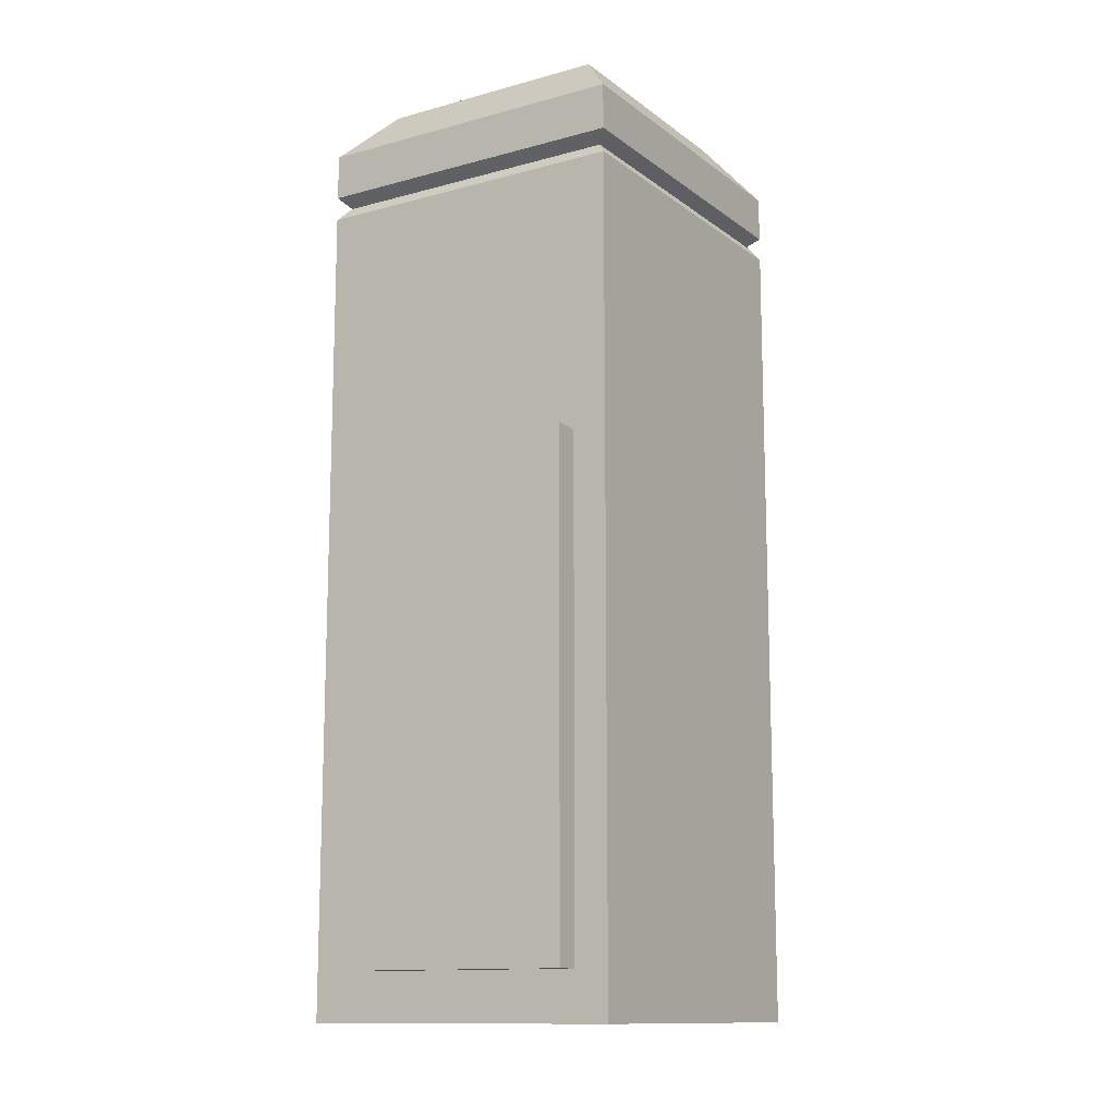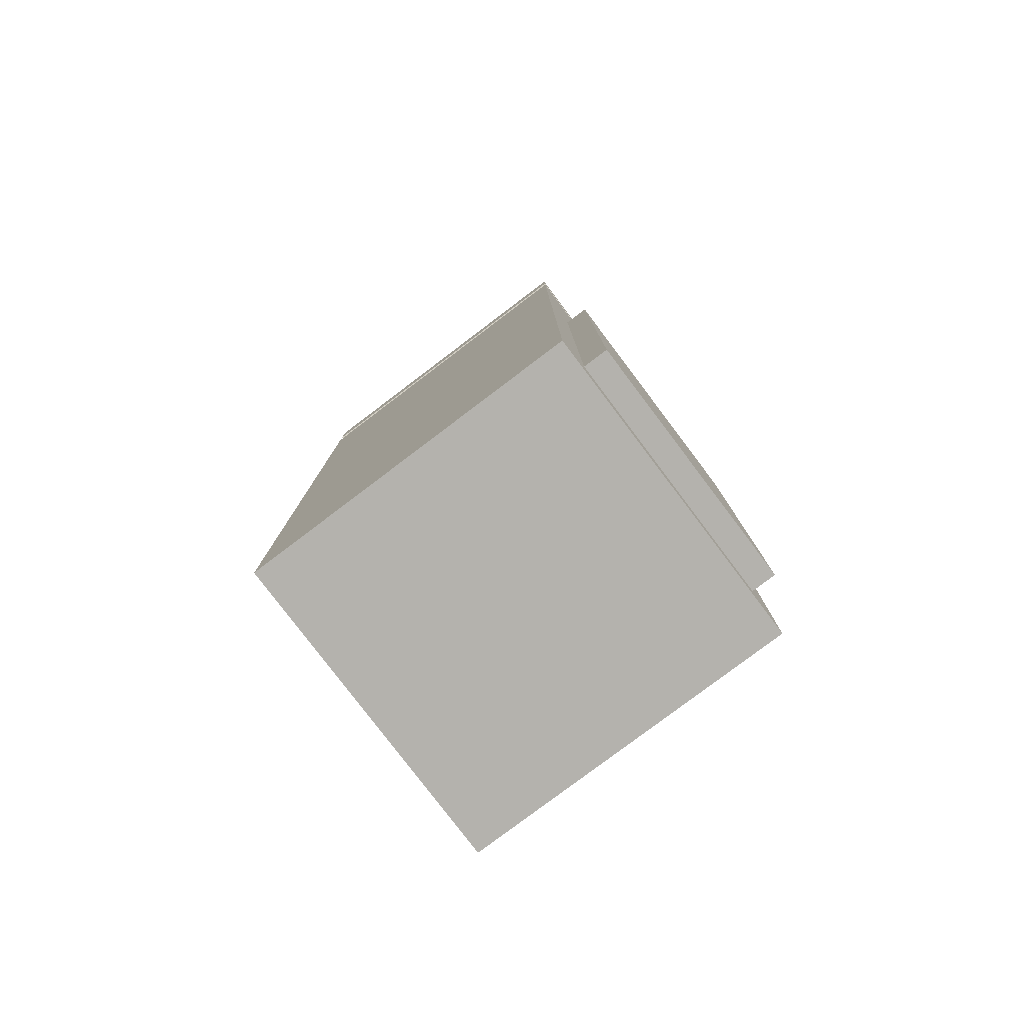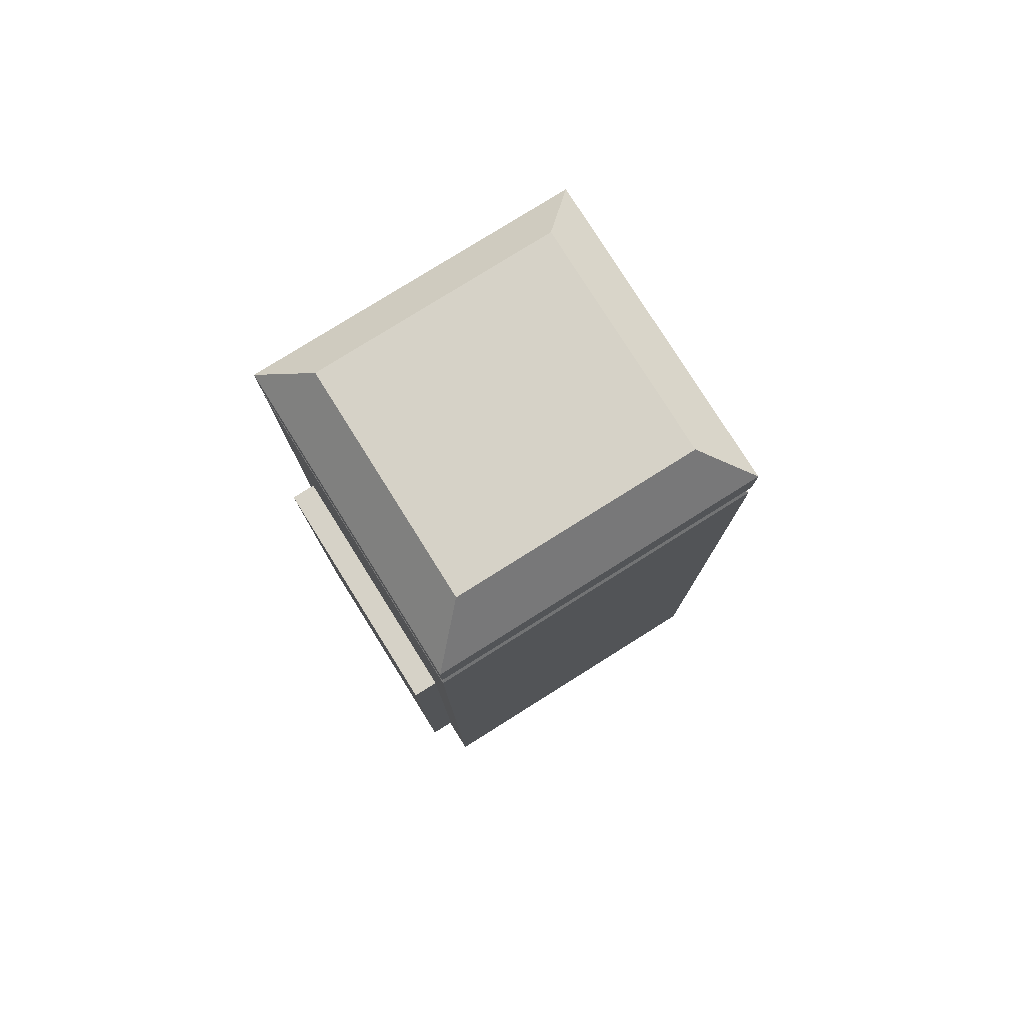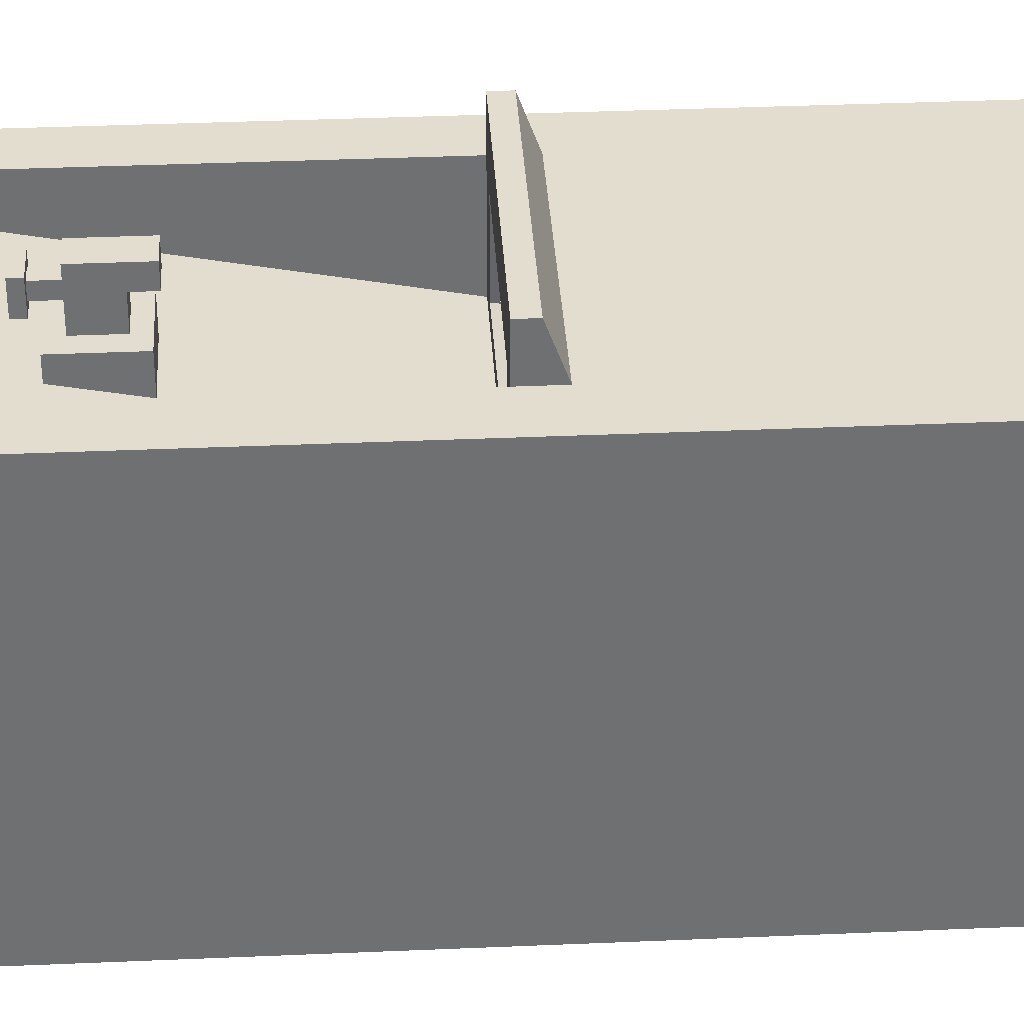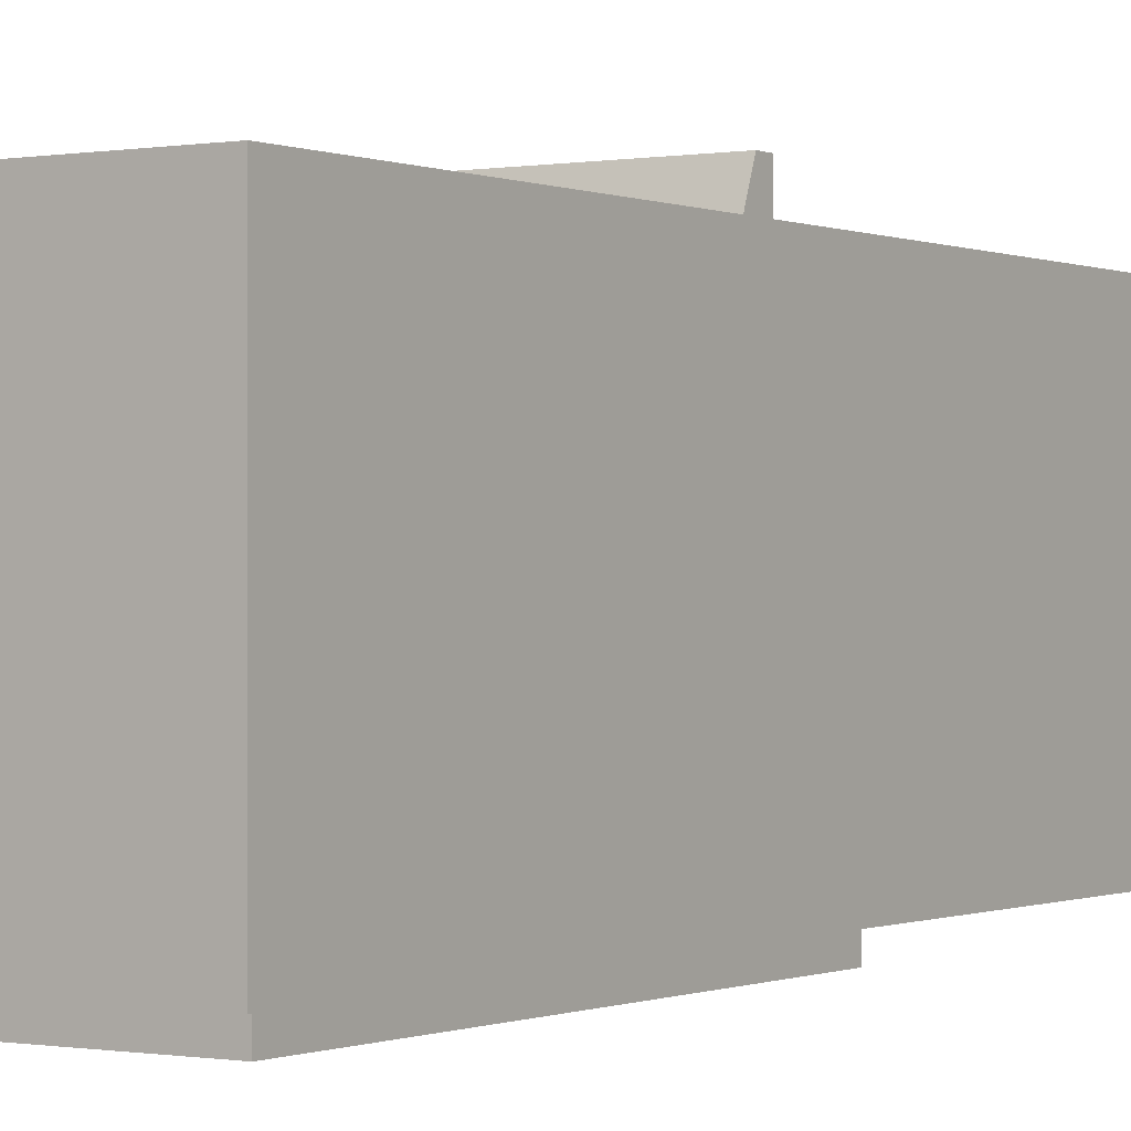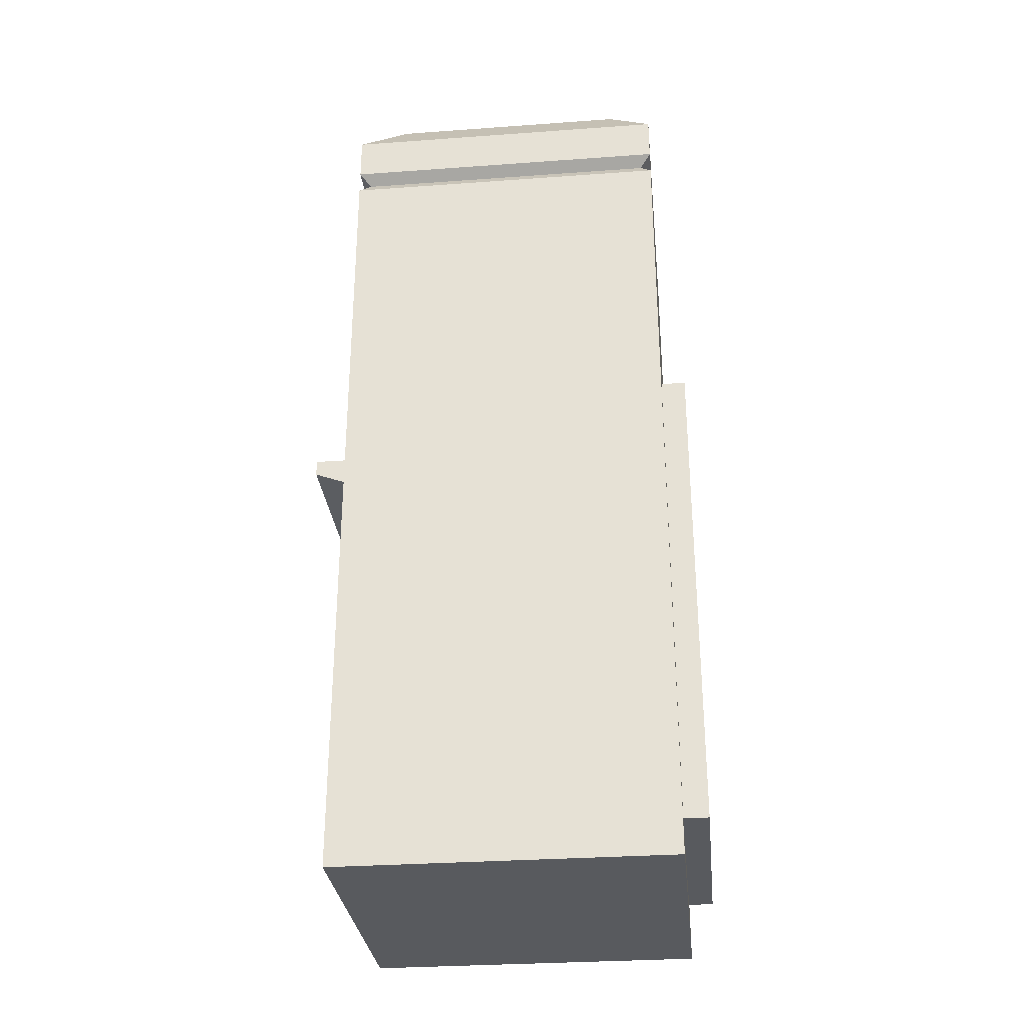
<metadata>
{"format":"obj","ext":"obj","renderer":"f3d","projection":"perspective","resolution":1024,"background":"white","views":[{"elev":-12.8,"azim":-148.0,"up":"+Y"},{"elev":-79.6,"azim":127.1,"up":"+Y"},{"elev":78.6,"azim":-122.1,"up":"+Y"},{"elev":35.5,"azim":-93.3,"up":"+Z"},{"elev":-0.4,"azim":33.3,"up":"+Z"},{"elev":-30.5,"azim":96.0,"up":"+Y"}]}
</metadata>
<code>
v -0.1921 0 0.1909
v 0.1921 0 0.1909
v -0.1404 1.115 0.137
v 0.1404 1.115 0.137
v -0.1404 1.115 -0.1555
v 0.1404 1.115 -0.1555
v -0.1921 0 -0.2094
v 0.1921 0 -0.2094
v -0.1794 0.9869 -0.1962
v -0.1794 0.9869 0.1777
v 0.1794 0.9869 0.1777
v 0.1794 0.9869 -0.1962
v -0.1921 0.9706 -0.2094
v -0.1921 0.9706 0.1909
v 0.1921 0.9706 0.1909
v 0.1921 0.9706 -0.2094
v 0.1921 0.9996 0.1909
v -0.1921 0.9996 0.1909
v -0.1921 0.9996 -0.2094
v 0.1921 0.9996 -0.2094
v 0.1921 1.054 0.1909
v -0.1921 1.054 0.1909
v -0.1921 1.054 -0.2094
v 0.1921 1.054 -0.2094
v -0.1921 0.7039 -0.2094
v -0.1921 0.5296 0.1909
v 0.1921 0.5296 0.1909
v 0.1921 0.7039 -0.2094
v -0.1381 0.5667 0.1909
v 0.1381 0.5667 0.1909
v 0.1381 0.9336 0.1909
v -0.1381 0.9336 0.1909
v -0.1381 0.5667 0.08076
v 0.1381 0.5667 0.08076
v 0.1381 0.9336 0.1519
v -0.1381 0.9336 0.1519
v -0.1318 0.04096 0.1909
v 0.1318 0.04096 0.1909
v 0.1318 0.4887 0.1909
v -0.1318 0.4887 0.1909
v -0.1224 0.05264 0.1909
v 0.1224 0.05264 0.1909
v 0.1224 0.477 0.1909
v -0.1224 0.477 0.1909
v -0.1007 0.5667 0.1831
v 0.1007 0.5667 0.1831
v 0.1007 0.5667 0.09962
v -0.1007 0.5667 0.09962
v -0.09422 0.553 0.1808
v 0.09422 0.553 0.1808
v 0.09422 0.553 0.102
v -0.09422 0.553 0.102
v -0.03615 0.7838 0.1229
v 0.03615 0.7838 0.1229
v 0.03615 0.854 0.1365
v -0.03615 0.854 0.1365
v -0.03615 0.7838 0.1583
v 0.03615 0.7838 0.1583
v 0.03615 0.854 0.1583
v -0.03615 0.854 0.1583
v -0.01545 0.7991 0.1583
v 0.01545 0.7991 0.1583
v 0.01545 0.8387 0.1583
v -0.01545 0.8387 0.1583
v -0.01545 0.7991 0.1892
v 0.01545 0.7991 0.1892
v 0.01545 0.8387 0.211
v -0.01545 0.8387 0.211
v -0.01545 0.778 0.1892
v 0.01545 0.778 0.1892
v 0.01545 0.778 0.211
v -0.01545 0.778 0.211
v -0.00843 0.8387 0.1804
v 0.00843 0.8387 0.1804
v -0.00843 0.8387 0.1953
v 0.00843 0.8387 0.1953
v -0.00843 0.8617 0.1804
v 0.00843 0.8617 0.1804
v -0.00843 0.8617 0.1953
v 0.00843 0.8617 0.1953
v -0.01701 0.8617 0.1729
v 0.01701 0.8617 0.1729
v -0.01701 0.8617 0.2029
v 0.01701 0.8617 0.2029
v -0.01701 0.8733 0.1729
v 0.01701 0.8733 0.1729
v -0.01701 0.8733 0.2029
v 0.01701 0.8733 0.2029
v -0.1381 0.5296 0.1909
v 0.1381 0.5296 0.1909
v -0.1381 0.5475 0.2389
v -0.1381 0.5667 0.2389
v 0.1381 0.5475 0.2389
v 0.1381 0.5667 0.2389
v 0.09163 0.2026 0.1909
v 0.1063 0.2026 0.1909
v 0.1063 0.2636 0.1909
v 0.09163 0.2636 0.1909
v 0.1513 0.6472 -0.2094
v -0.1513 0.6472 -0.2094
v 0.1513 0.05672 -0.2094
v -0.1513 0.05672 -0.2094
v 0.1513 0.6472 -0.2389
v -0.1513 0.6472 -0.2389
v 0.1513 0.05672 -0.2389
v -0.1513 0.05672 -0.2389
f 10 11 17 18
f 3 4 6 5
f 19 20 12 9
f 7 8 2 1
f 11 12 20 17
f 9 10 18 19
f 13 14 10 9
f 14 15 11 10
f 15 16 12 11
f 9 12 16 13
f 25 26 14 13
f 69 70 71 72
f 27 28 16 15
f 13 16 28 25
f 18 17 21 22
f 19 18 22 23
f 23 24 20 19
f 17 20 24 21
f 22 21 4 3
f 23 22 3 5
f 5 6 24 23
f 21 24 6 4
f 7 1 26 25
f 95 96 97 98
f 2 8 28 27
f 104 103 105 106
f 26 89 29
f 27 15 31 30
f 15 14 32 31
f 14 26 29 32
f 49 50 51 52
f 30 31 35 34
f 31 32 36 35
f 32 29 33 36
f 1 2 38 37
f 2 27 39 38
f 40 89 26
f 26 1 37 40
f 37 38 42 41
f 38 39 43 42
f 39 40 44 43
f 40 37 41 44
f 29 30 46 45
f 30 34 47 46
f 34 33 48 47
f 33 29 45 48
f 45 46 50 49
f 46 47 51 50
f 47 48 52 51
f 48 45 49 52
f 33 34 54 53
f 34 35 55 54
f 35 36 56 55
f 36 33 53 56
f 53 54 58 57
f 54 55 59 58
f 55 56 60 59
f 56 53 57 60
f 57 58 62 61
f 58 59 63 62
f 59 60 64 63
f 60 57 61 64
f 61 62 66 65
f 62 63 67 66
f 86 85 87 88
f 64 61 65 68
f 65 66 70 69
f 66 67 71 70
f 67 68 72 71
f 68 65 69 72
f 63 64 73 74
f 64 68 75 73
f 68 67 76 75
f 67 63 74 76
f 74 73 77 78
f 73 75 79 77
f 75 76 80 79
f 76 74 78 80
f 78 77 81 82
f 77 79 83 81
f 79 80 84 83
f 80 78 82 84
f 82 81 85 86
f 81 83 87 85
f 83 84 88 87
f 84 82 86 88
f 39 90 89 40
f 92 91 93 94
f 27 90 39
f 30 90 27
f 29 89 91 92
f 89 90 93 91
f 90 30 94 93
f 30 29 92 94
f 41 42 96 95
f 42 43 97 96
f 43 44 98 97
f 44 41 95 98
f 25 28 99 100
f 28 8 101 99
f 8 7 102 101
f 7 25 100 102
f 100 99 103 104
f 99 101 105 103
f 101 102 106 105
f 102 100 104 106

</code>
